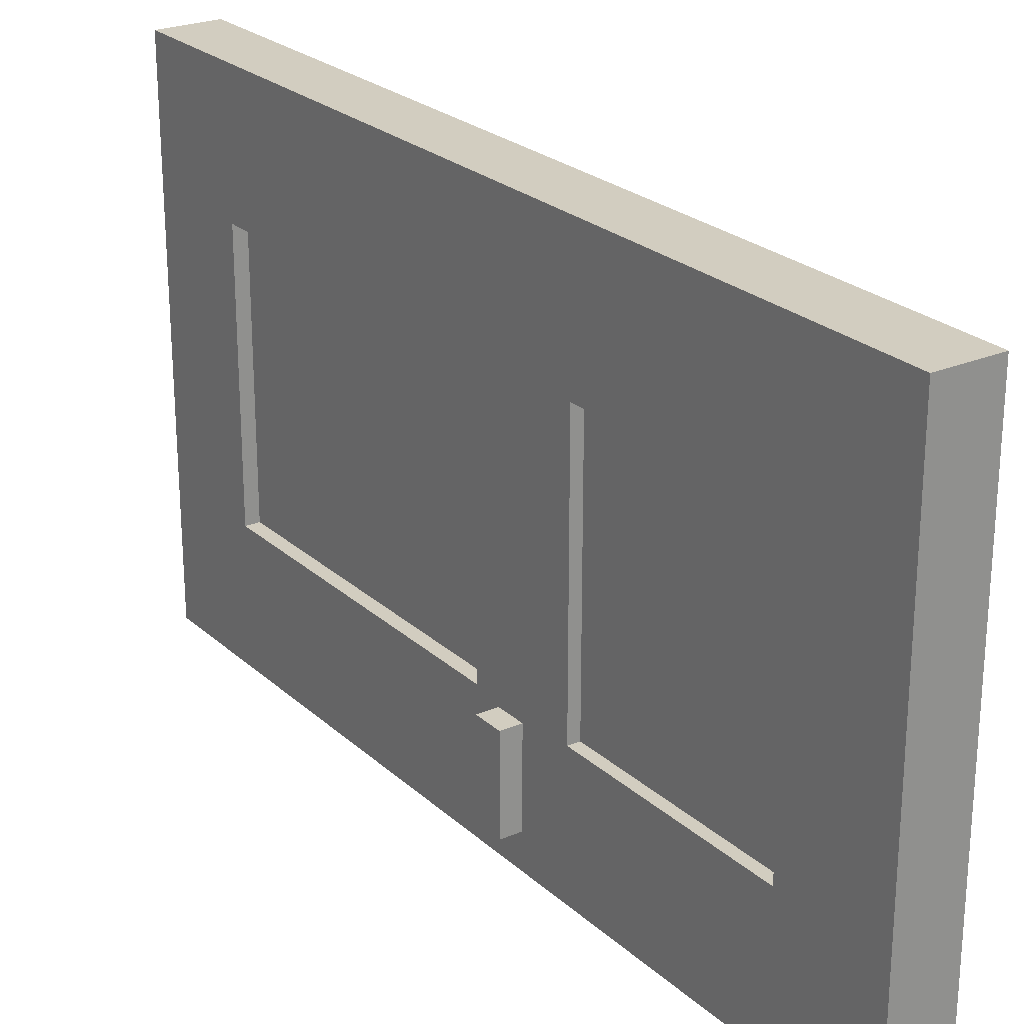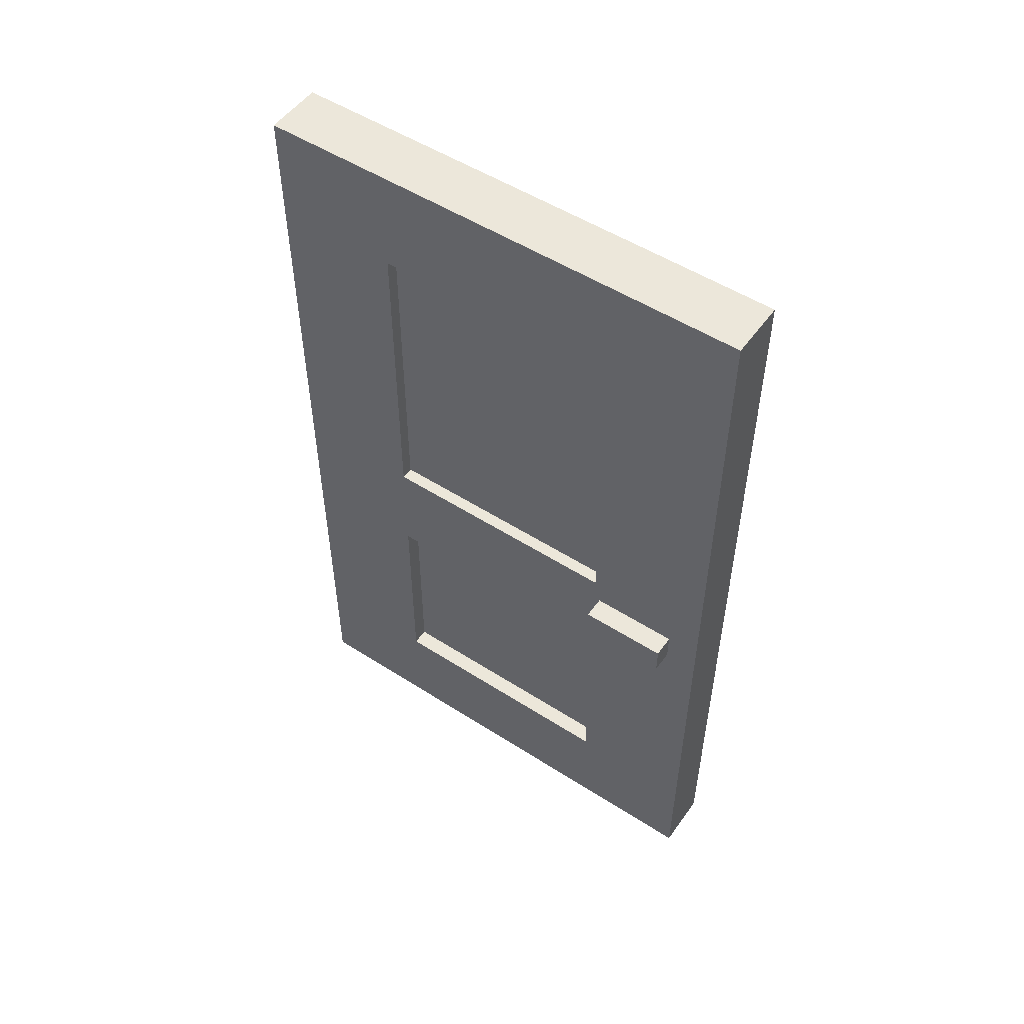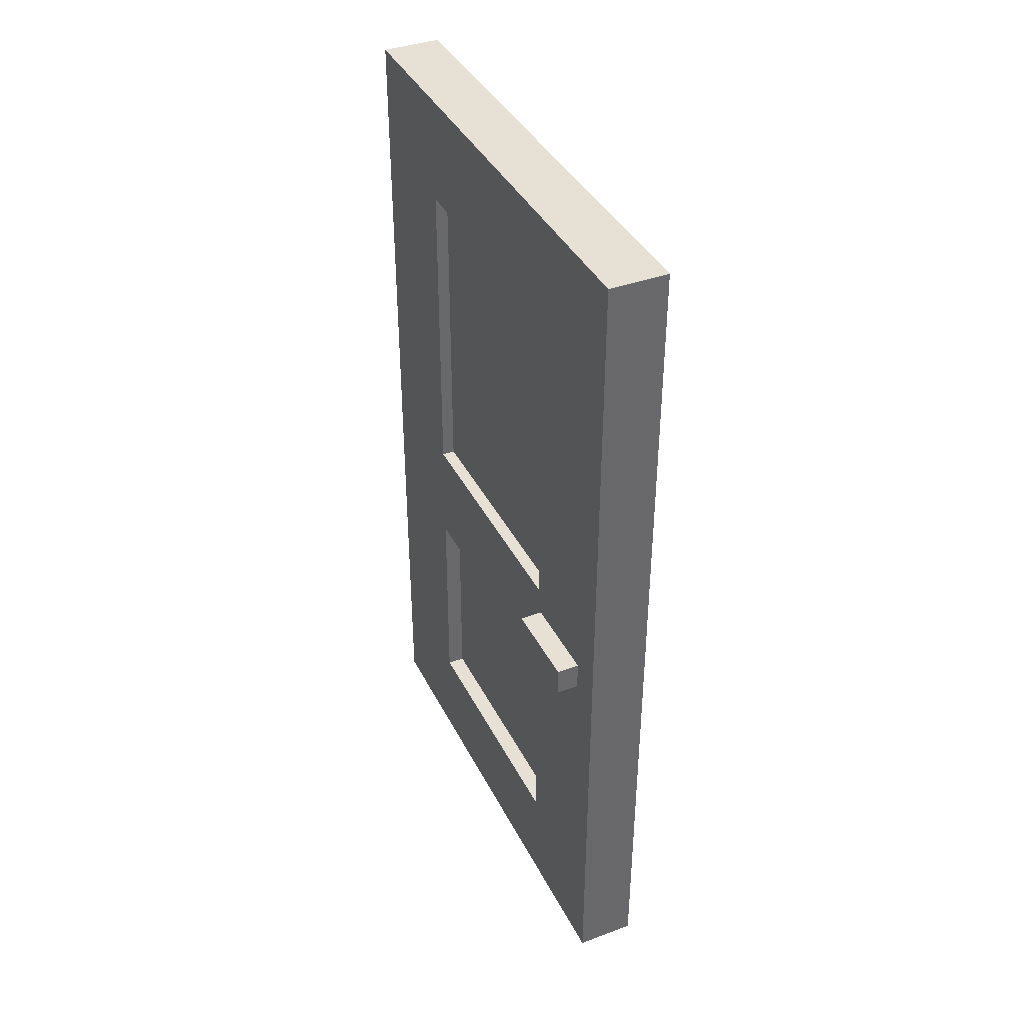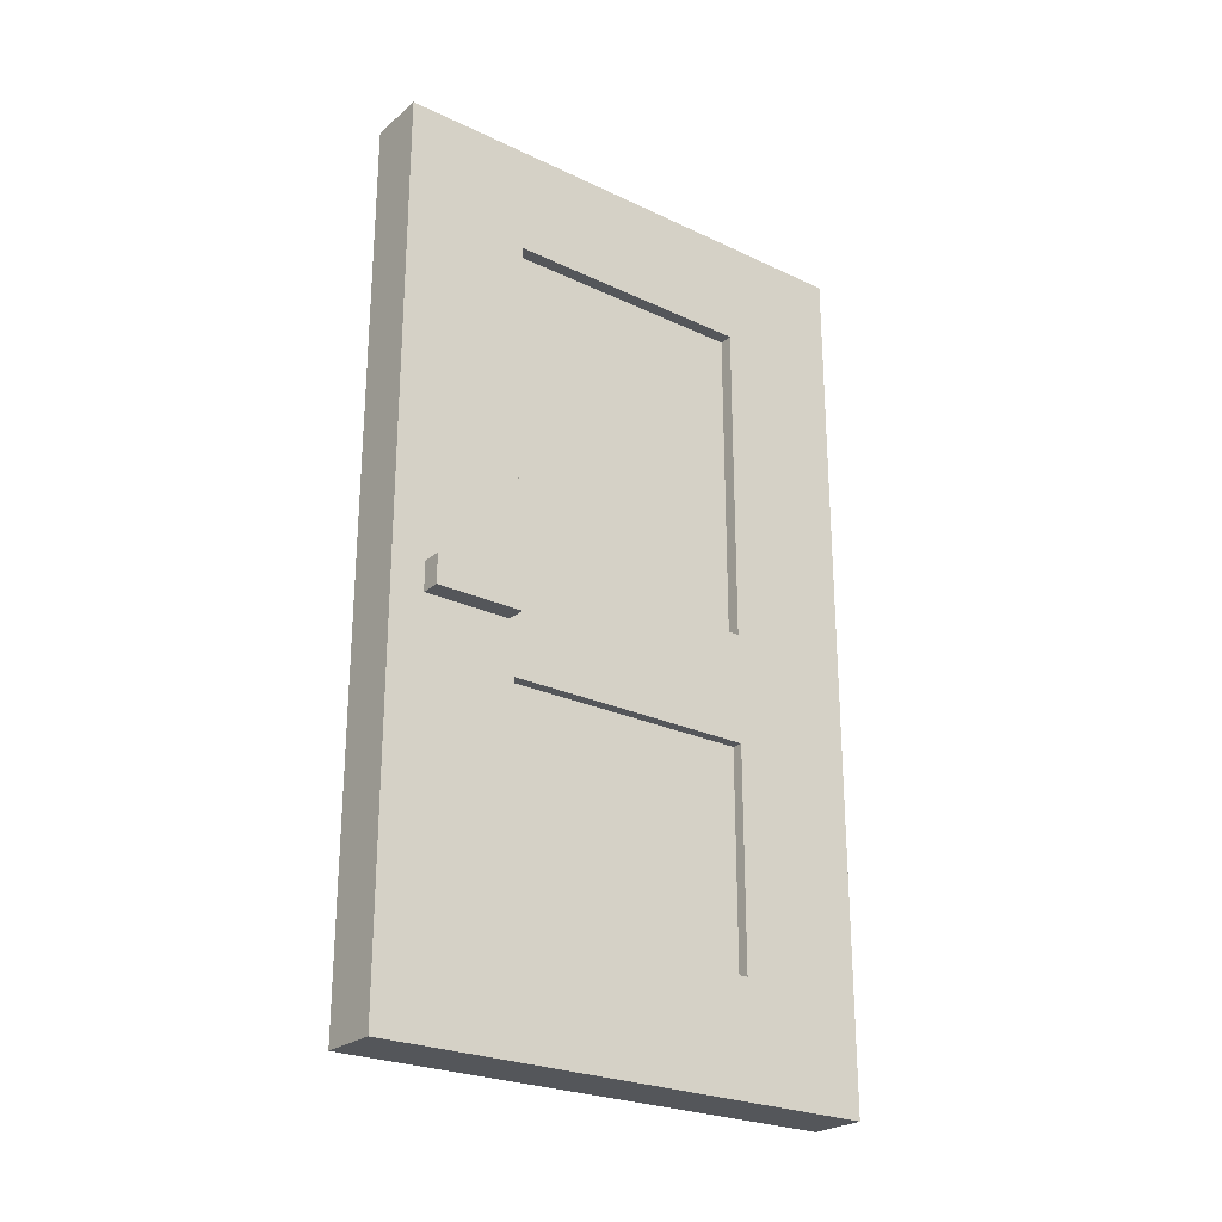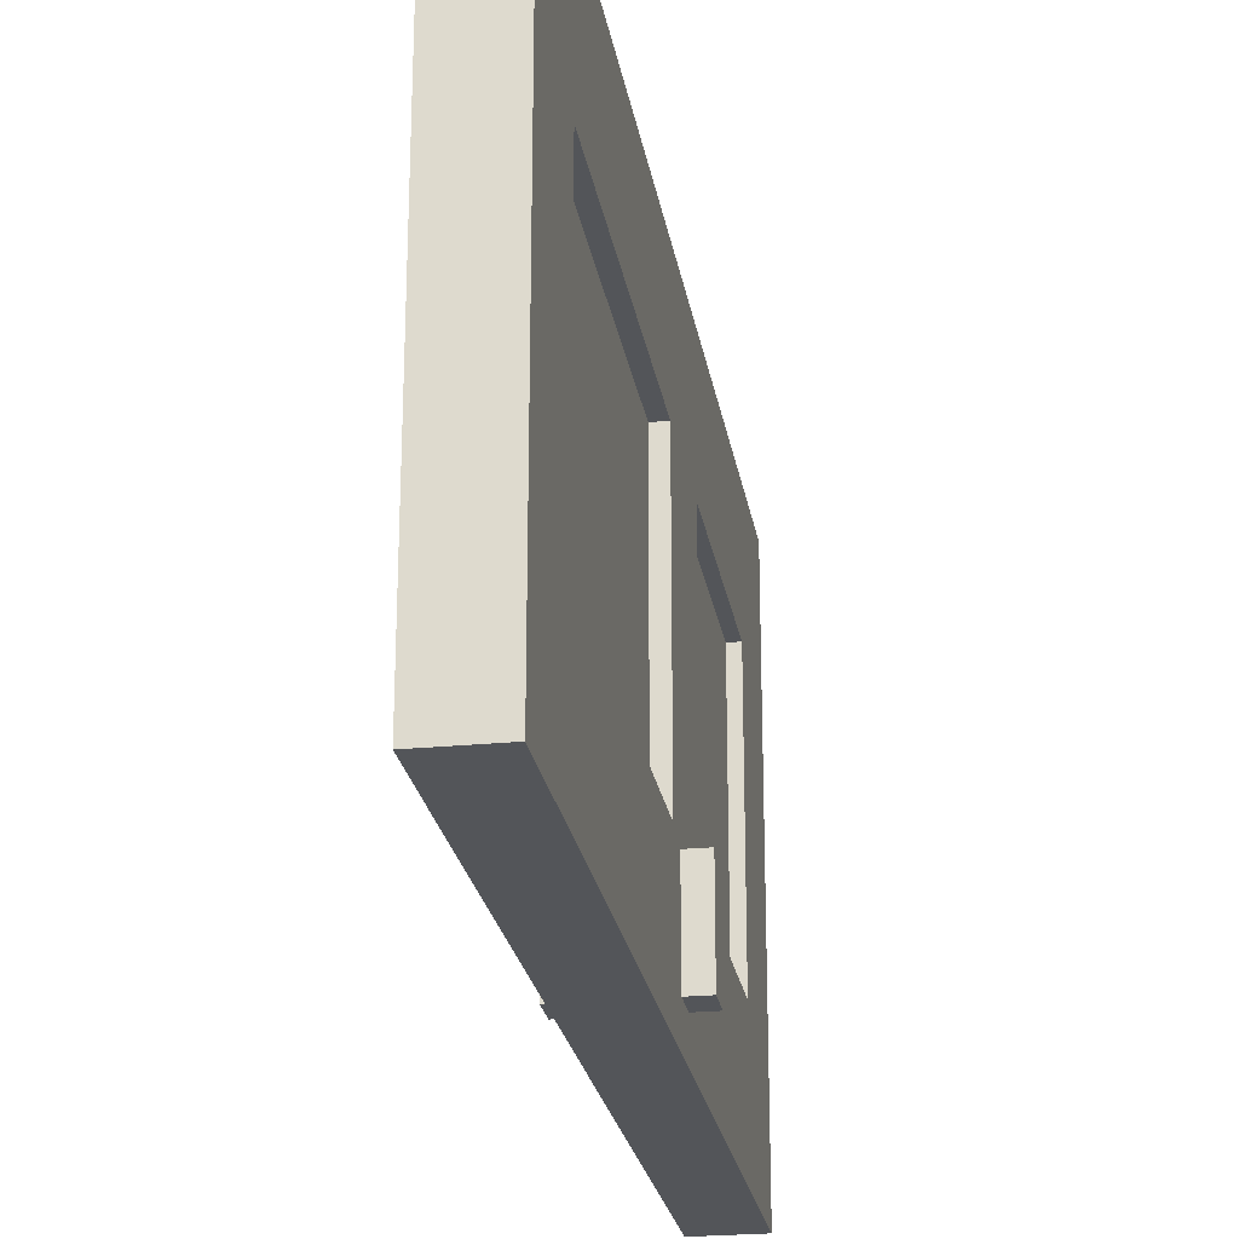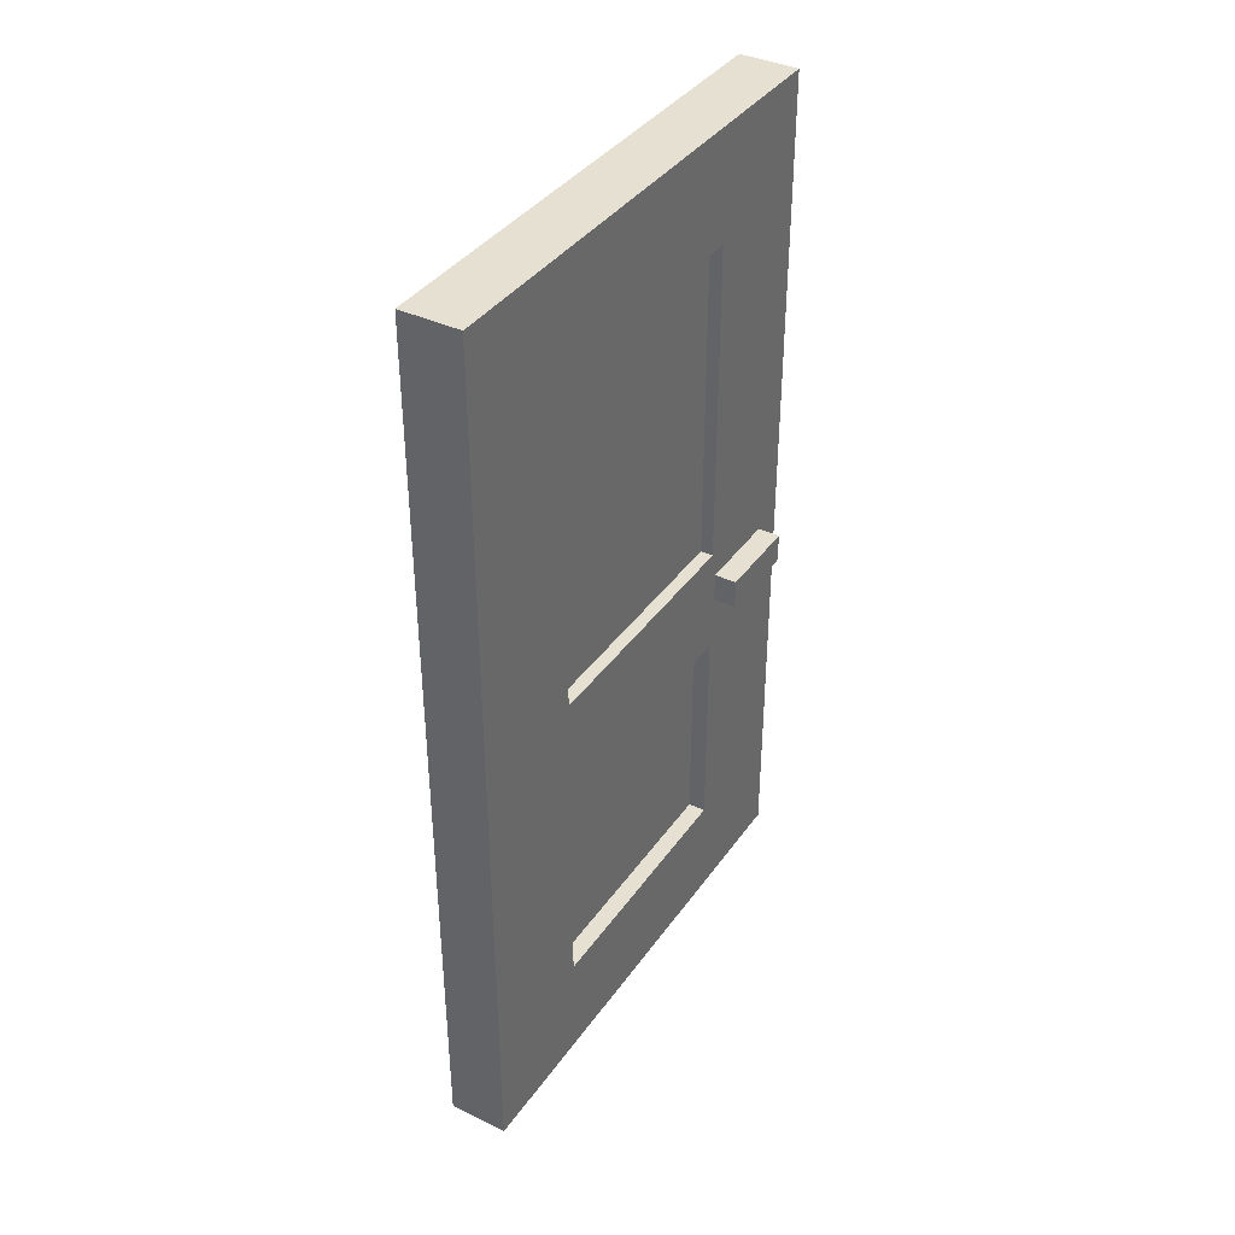
<metadata>
{"format":"obj","ext":"obj","renderer":"f3d","projection":"perspective","resolution":1024,"background":"white","views":[{"elev":24.5,"azim":-35.0,"up":"+Z"},{"elev":52.2,"azim":124.7,"up":"+Y"},{"elev":39.2,"azim":155.4,"up":"+Y"},{"elev":-25.1,"azim":-127.4,"up":"+Y"},{"elev":-24.2,"azim":-170.7,"up":"+Z"},{"elev":38.3,"azim":31.2,"up":"+Y"}]}
</metadata>
<code>
o Cube
v 0.2 6.222 -1.74
v 0.2 0.2225 -1.74
v 0.2 6.222 1.74
v 0.2 0.2225 1.74
v -0.2 6.222 -1.74
v -0.2 0.2225 -1.74
v -0.2 6.222 1.74
v -0.2 0.2225 1.74
v 0.2 3.222 -1.74
v -0.2 3.222 1.74
v 0.2 3.222 1.74
v -0.2 3.222 -1.74
v -0.2 4.722 1.74
v 0.2 4.722 -1.74
v 0.2 4.722 1.74
v -0.2 4.722 -1.74
v 0.2 1.722 -1.74
v 0.2 1.722 1.74
v -0.2 1.722 -1.74
v -0.2 1.722 1.74
v -0.2 0.2225 0
v 0.2 6.222 0
v -0.2 6.222 0
v 0.2 0.2225 0
v 0.2 3.222 0
v -0.2 3.222 0
v 0.08114 1.722 0.87
v -0.1089 3.222 0
v -0.2 0.2225 0.87
v 0.2 6.222 0.87
v 0.2 3.222 0.87
v 0.2 4.722 0.87
v 0.2 1.722 0.87
v -0.2 6.222 0.87
v 0.2 0.2225 0.87
v -0.2 3.222 0.87
v -0.2 4.722 0.87
v -0.2 1.722 0.87
v -0.2 6.222 -0.87
v 0.2 0.2225 -0.87
v -0.2 3.222 -0.87
v -0.2 4.722 -0.87
v -0.2 1.722 -0.87
v -0.2 0.2225 -0.87
v 0.2 6.222 -0.87
v 0.2 3.222 -0.87
v 0.2 4.722 -0.87
v 0.2 1.722 -0.87
v 0.2 3.972 -1.74
v 0.2 3.972 1.74
v -0.2 3.972 -1.74
v -0.2 3.972 1.74
v 0.08114 1.722 0
v -0.2 3.972 0.87
v 0.2 3.972 0.87
v 0.2 3.972 -0.87
v -0.2 3.972 -0.87
v -0.2 5.472 1.74
v 0.2 5.472 -1.74
v 0.2 5.472 1.74
v -0.2 5.472 -1.74
v 0.2 5.472 0
v -0.2 5.472 0
v -0.2 5.472 0.87
v 0.2 5.472 0.87
v 0.2 5.472 -0.87
v -0.2 5.472 -0.87
v -0.2 2.472 1.74
v 0.2 2.472 -1.74
v 0.2 2.472 1.74
v -0.2 2.472 -1.74
v -0.2 2.472 0
v 0.2 2.472 0
v -0.2 2.472 0.87
v 0.2 2.472 0.87
v 0.2 2.472 -0.87
v -0.2 2.472 -0.87
v 0.2 0.9725 -1.74
v 0.2 0.9725 1.74
v -0.2 0.9725 -1.74
v -0.2 0.9725 1.74
v 0.2 0.9725 0
v -0.2 0.9725 0
v -0.2 0.9725 0.87
v 0.2 0.9725 0.87
v 0.2 0.9725 -0.87
v -0.2 0.9725 -0.87
v 0.1132 3.222 0
v 0.1132 4.722 0
v 0.1132 3.222 0.87
v 0.1132 4.722 0.87
v 0.1132 3.222 -0.87
v 0.1132 4.722 -0.87
v 0.1132 3.972 0
v 0.1132 3.972 0.87
v 0.1132 3.972 -0.87
v 0.1132 5.472 0
v 0.1132 5.472 0.87
v 0.1132 5.472 -0.87
v 0.08114 1.722 -0.87
v 0.08114 2.472 0
v 0.08114 2.472 0.87
v 0.08114 2.472 -0.87
v 0.08114 0.9725 0
v 0.08114 0.9725 0.87
v 0.08114 0.9725 -0.87
v -0.124 1.722 0
v -0.124 1.722 0.87
v -0.124 1.722 -0.87
v -0.124 2.472 0
v -0.124 2.472 0.87
v -0.124 2.472 -0.87
v -0.124 0.9725 0
v -0.124 0.9725 0.87
v -0.124 0.9725 -0.87
v -0.1089 4.722 0
v -0.1089 3.222 0.87
v -0.1089 4.722 0.87
v -0.1089 3.222 -0.87
v -0.1089 4.722 -0.87
v -0.1089 3.972 0
v -0.1089 3.972 0.87
v -0.1089 3.972 -0.87
v -0.1089 5.472 0
v -0.1089 5.472 0.87
v -0.1089 5.472 -0.87
f 30 34 7 3
f 60 3 7 58
f 67 39 5 61
f 29 35 4 8
f 65 30 3 60
f 61 5 1 59
f 71 12 9 69
f 75 31 11 70
f 77 41 12 71
f 70 11 10 68
f 51 16 14 49
f 55 32 15 50
f 57 42 16 51
f 50 15 13 52
f 79 18 20 81
f 87 43 19 80
f 85 33 18 79
f 80 19 17 78
f 85 82 104 105
f 87 83 113 115
f 67 42 120 126
f 62 65 98 97
f 74 36 26 72
f 76 46 25 73
f 66 45 22 62
f 44 40 24 21
f 64 34 23 63
f 45 39 23 22
f 58 7 34 64
f 68 10 36 74
f 52 13 37 54
f 81 20 38 84
f 73 75 102 101
f 56 47 93 96
f 73 25 31 75
f 62 22 30 65
f 21 24 35 29
f 22 23 34 30
f 1 5 39 45
f 6 2 40 44
f 59 1 45 66
f 69 9 46 76
f 49 14 47 56
f 78 17 48 86
f 72 77 112 110
f 41 26 28 119
f 72 26 41 77
f 63 23 39 67
f 42 57 123 120
f 9 49 56 46
f 66 62 97 99
f 10 52 54 36
f 46 56 96 92
f 37 64 125 118
f 11 50 52 10
f 41 57 51 12
f 31 55 50 11
f 12 51 49 9
f 57 41 119 123
f 14 59 66 47
f 65 32 91 98
f 13 58 64 37
f 64 63 124 125
f 32 55 95 91
f 16 61 59 14
f 32 65 60 15
f 42 67 61 16
f 15 60 58 13
f 83 84 114 113
f 17 69 76 48
f 76 73 101 103
f 20 68 74 38
f 33 85 105 27
f 43 87 115 109
f 18 70 68 20
f 43 77 71 19
f 33 75 70 18
f 19 71 69 17
f 21 83 87 44
f 2 78 86 40
f 24 82 85 35
f 8 81 84 29
f 29 84 83 21
f 40 86 82 24
f 6 80 78 2
f 35 85 79 4
f 44 87 80 6
f 4 79 81 8
f 96 93 89 94
f 94 89 91 95
f 88 94 95 90
f 92 96 94 88
f 89 97 98 91
f 93 99 97 89
f 25 46 92 88
f 55 31 90 95
f 47 66 99 93
f 31 25 88 90
f 106 100 53 104
f 104 53 27 105
f 53 101 102 27
f 100 103 101 53
f 48 76 103 100
f 86 48 100 106
f 82 86 106 104
f 75 33 27 102
f 114 108 107 113
f 113 107 109 115
f 107 110 112 109
f 108 111 110 107
f 38 74 111 108
f 84 38 108 114
f 74 72 110 111
f 77 43 109 112
f 122 118 116 121
f 121 116 120 123
f 28 121 123 119
f 117 122 121 28
f 116 124 126 120
f 118 125 124 116
f 54 37 118 122
f 36 54 122 117
f 26 36 117 28
f 63 67 126 124
o Cube.001
v 0.1524 2.836 -0.913
v 0.1524 3.036 -0.913
v 0.1524 2.836 -1.513
v 0.1524 3.036 -1.513
v 0.3524 2.836 -0.913
v 0.3524 3.036 -0.913
v 0.3524 2.836 -1.513
v 0.3524 3.036 -1.513
v 0.1524 2.836 -1.213
v 0.1524 3.036 -1.213
v 0.3524 2.836 -1.213
v 0.3524 3.036 -1.213
v 0.1524 3.036 -1.363
v 0.3524 2.836 -1.363
v 0.1524 2.836 -1.363
v 0.3524 3.036 -1.363
v 0.1524 2.836 -1.063
v 0.3524 3.036 -1.063
v 0.1524 3.036 -1.063
v 0.3524 2.836 -1.063
f 141 139 130 129
f 129 130 134 133
f 146 144 132 131
f 131 132 128 127
f 143 146 131 127
f 144 145 128 132
f 142 139 136 138
f 141 140 137 135
f 140 142 138 137
f 143 145 136 135
f 133 134 142 140
f 129 133 140 141
f 134 130 139 142
f 135 136 139 141
f 127 128 145 143
f 138 136 145 144
f 135 137 146 143
f 137 138 144 146
o Cube.002
v -0.3336 2.836 -0.913
v -0.3336 3.036 -0.913
v -0.3336 2.836 -1.513
v -0.3336 3.036 -1.513
v -0.1336 2.836 -0.913
v -0.1336 3.036 -0.913
v -0.1336 2.836 -1.513
v -0.1336 3.036 -1.513
v -0.3336 2.836 -1.213
v -0.3336 3.036 -1.213
v -0.1336 2.836 -1.213
v -0.1336 3.036 -1.213
v -0.3336 3.036 -1.363
v -0.1336 2.836 -1.363
v -0.3336 2.836 -1.363
v -0.1336 3.036 -1.363
v -0.3336 2.836 -1.063
v -0.1336 3.036 -1.063
v -0.3336 3.036 -1.063
v -0.1336 2.836 -1.063
f 161 159 150 149
f 149 150 154 153
f 166 164 152 151
f 151 152 148 147
f 163 166 151 147
f 164 165 148 152
f 162 159 156 158
f 161 160 157 155
f 160 162 158 157
f 163 165 156 155
f 153 154 162 160
f 149 153 160 161
f 154 150 159 162
f 155 156 159 161
f 147 148 165 163
f 158 156 165 164
f 155 157 166 163
f 157 158 164 166

</code>
